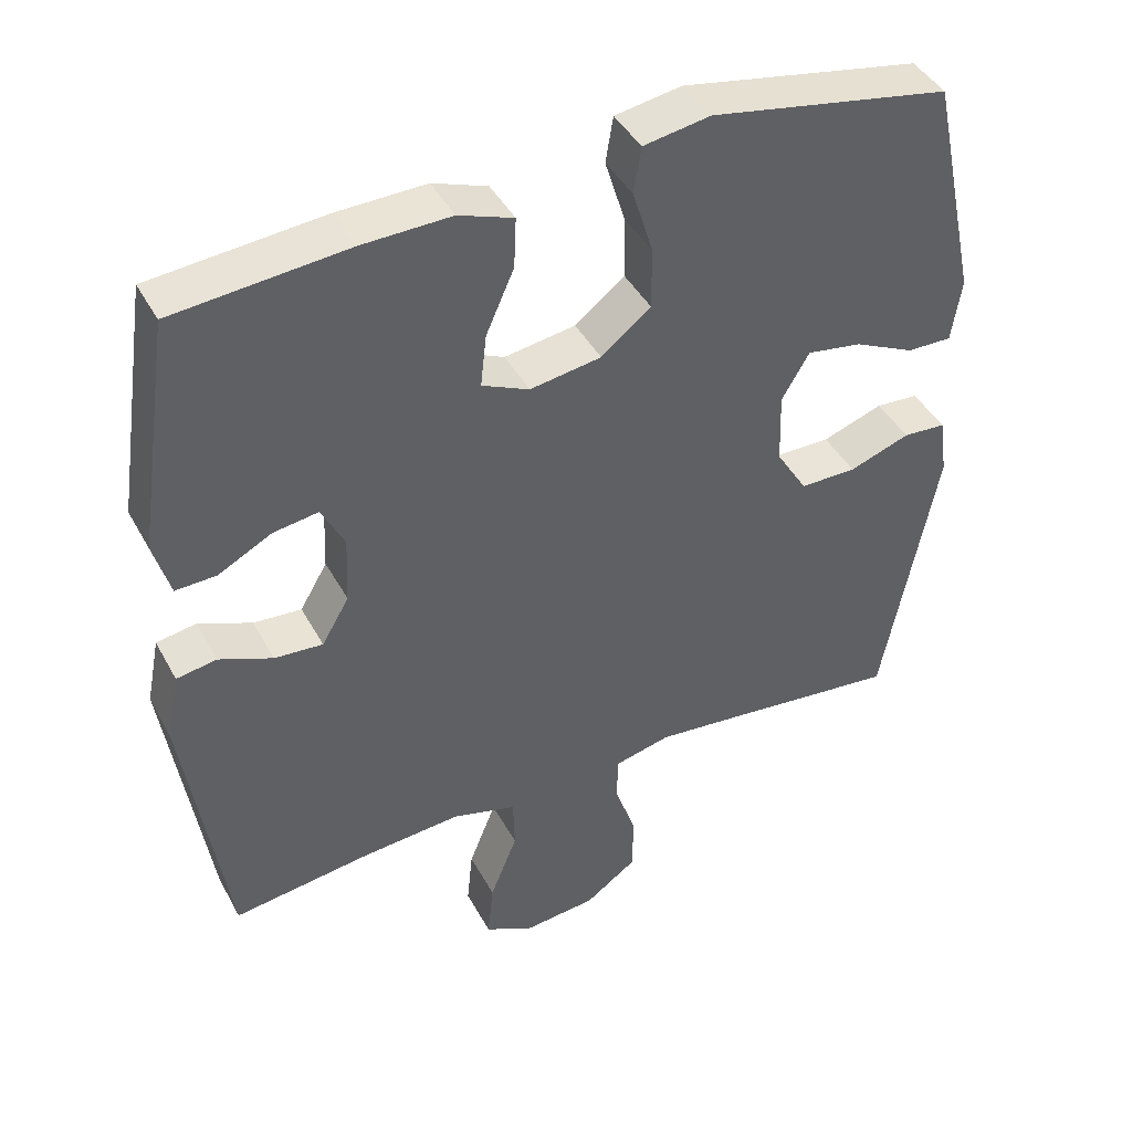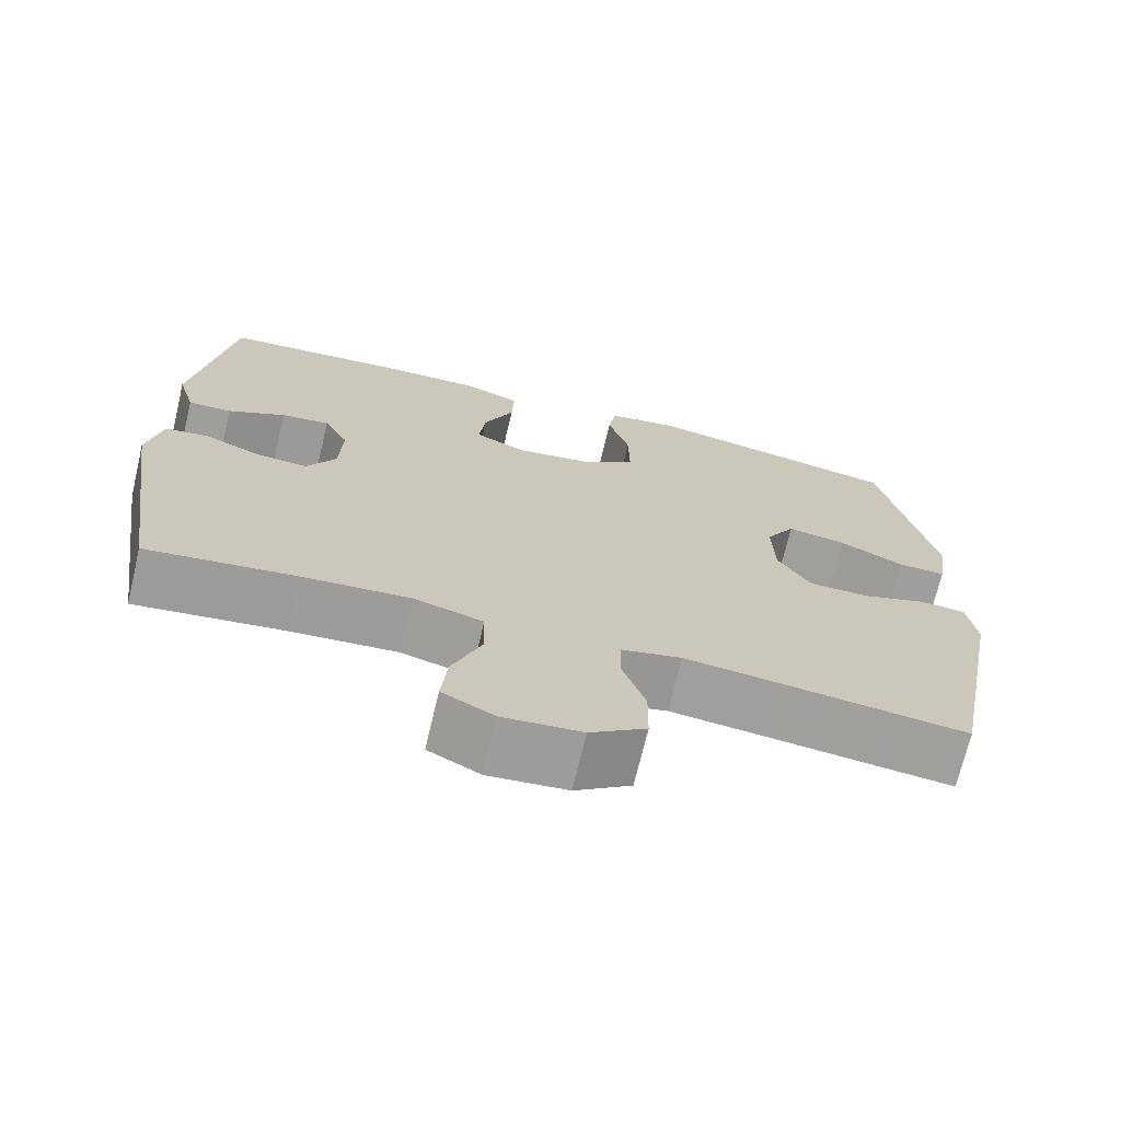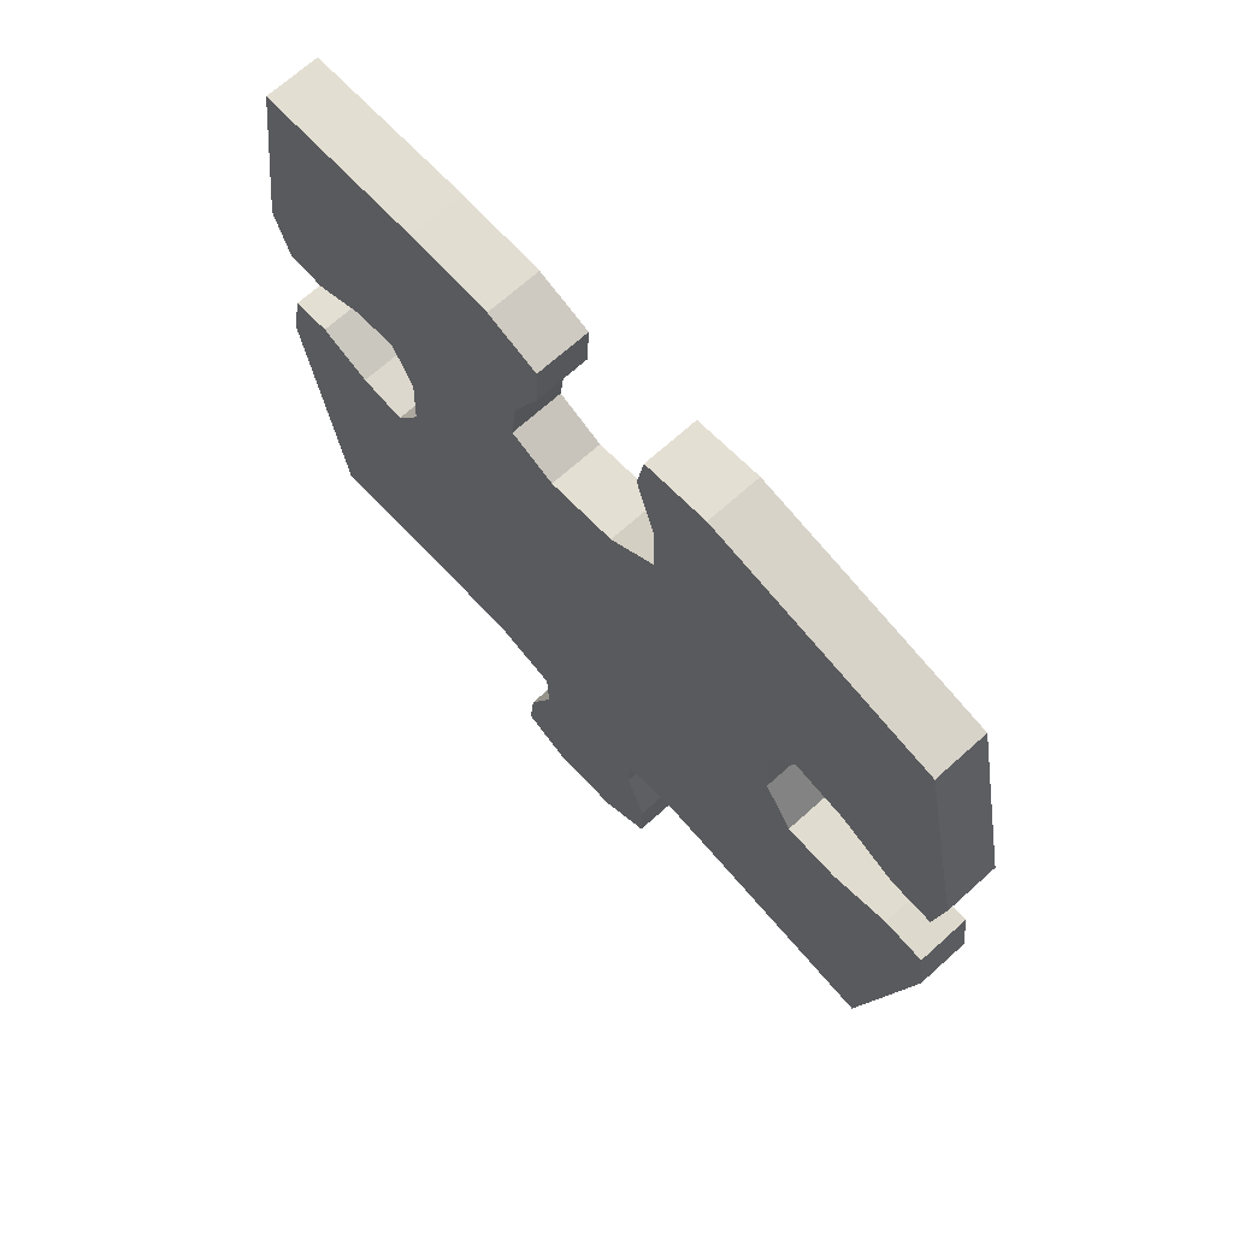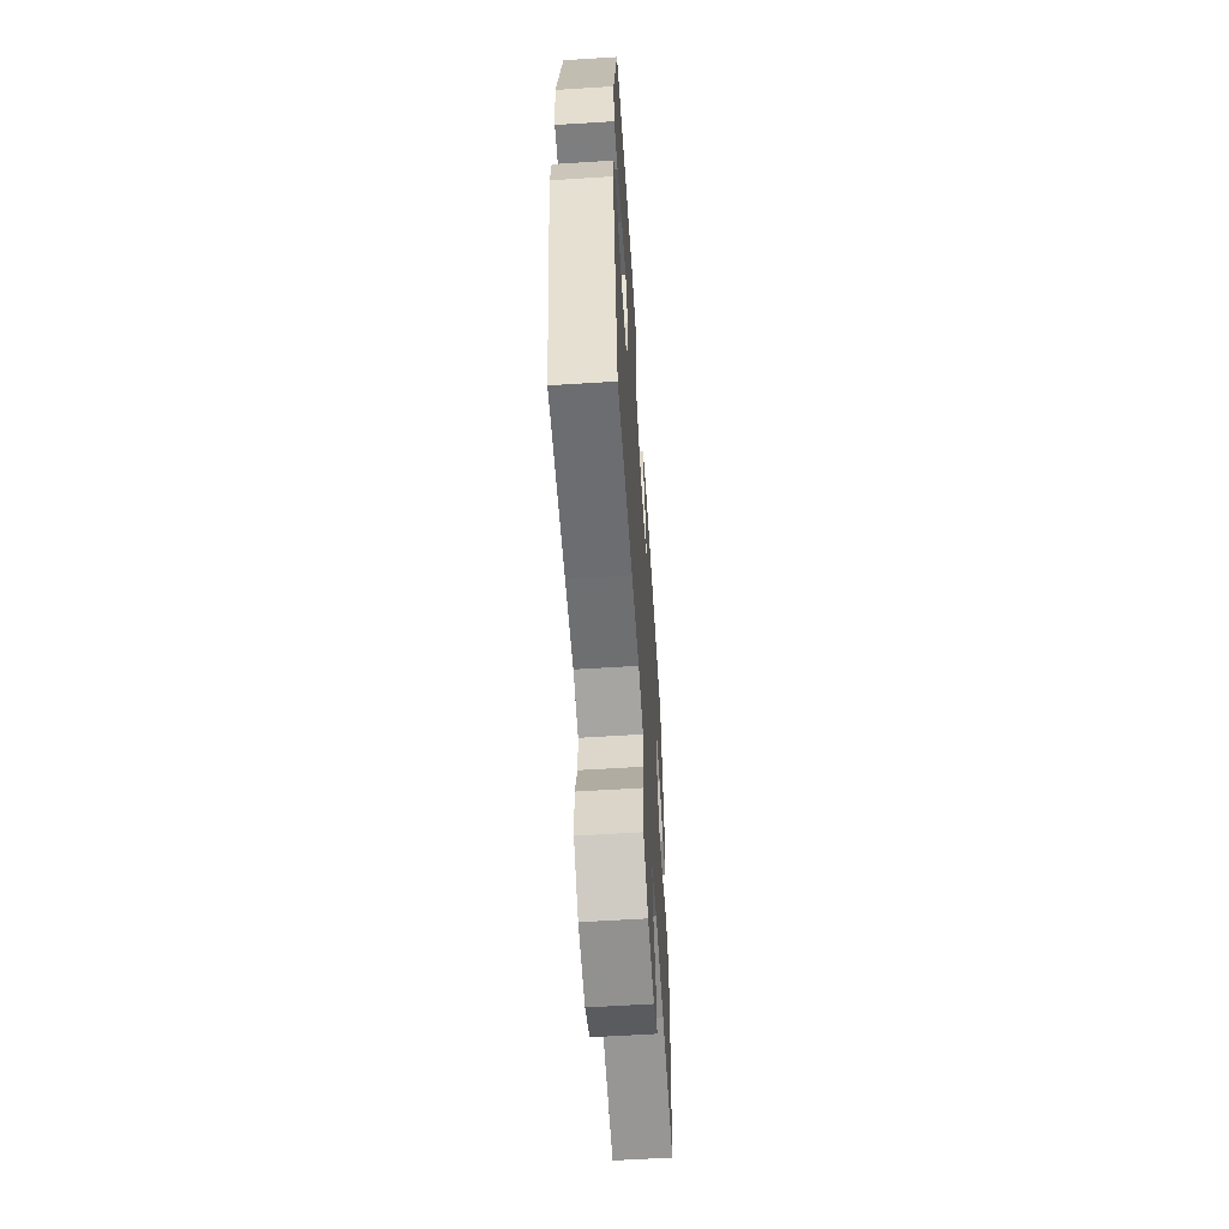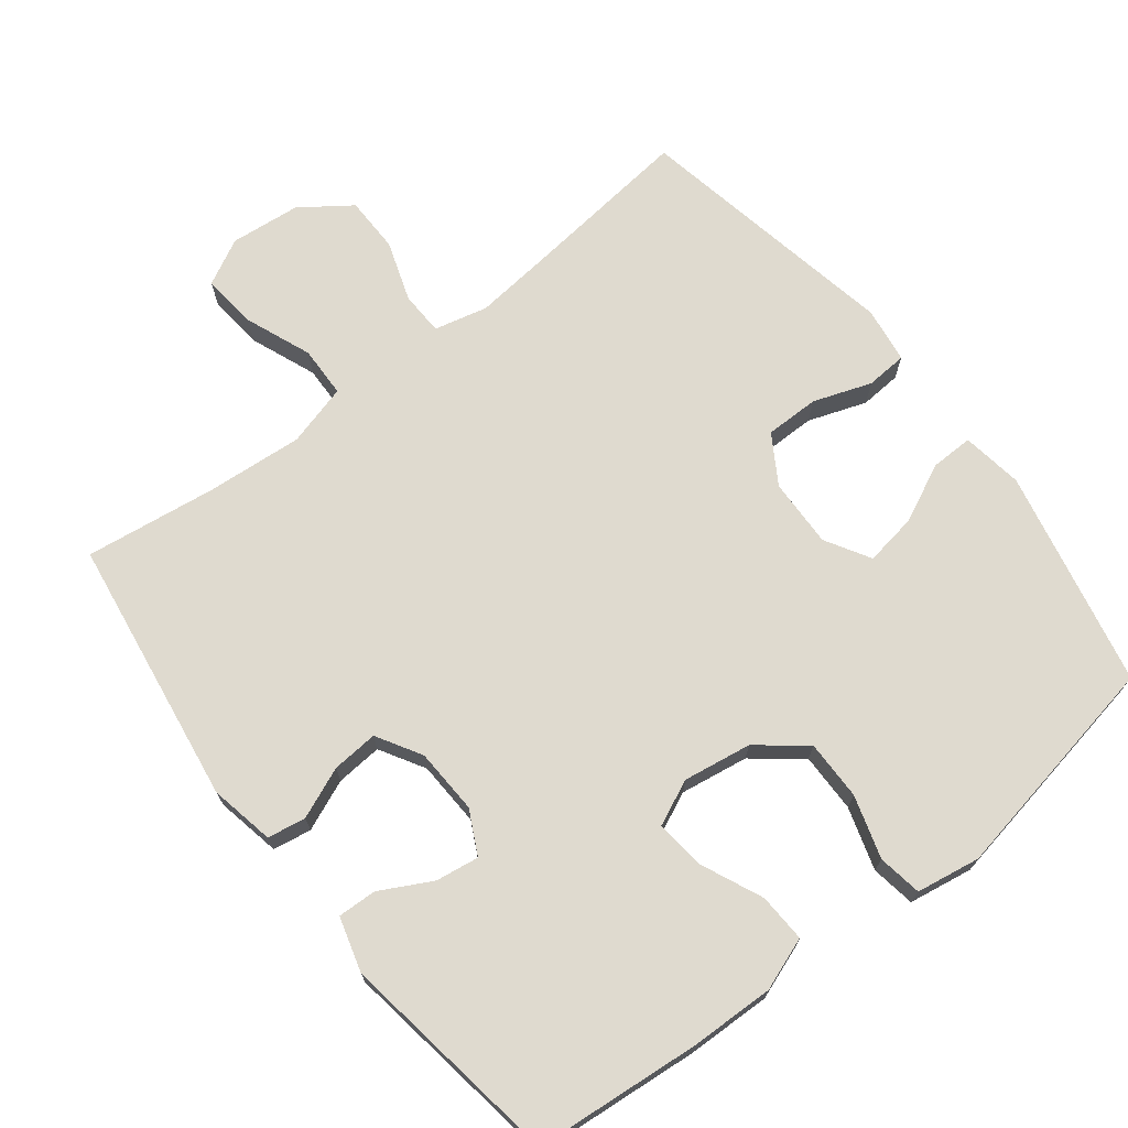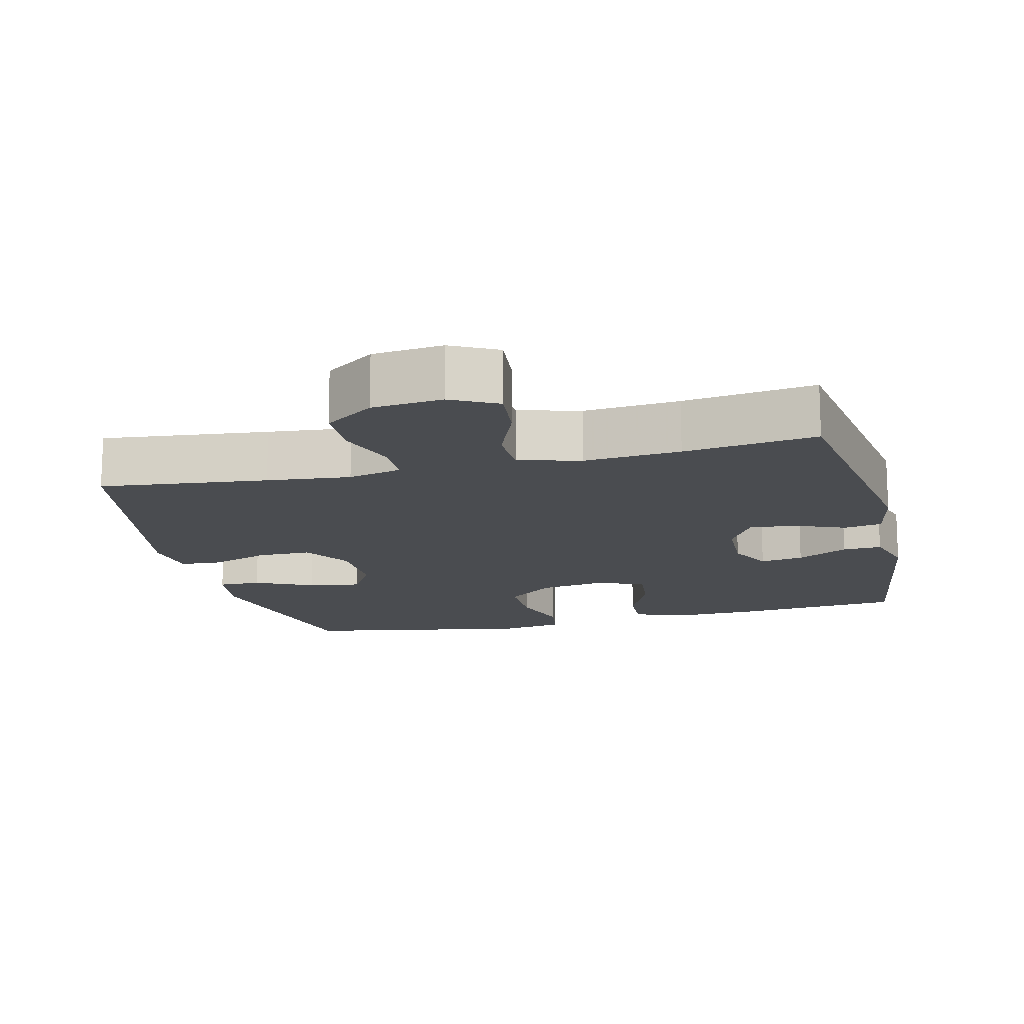
<metadata>
{"format":"obj","ext":"obj","renderer":"f3d","projection":"perspective","resolution":1024,"background":"white","views":[{"elev":42.9,"azim":-26.7,"up":"+Z"},{"elev":-71.0,"azim":-13.4,"up":"+Z"},{"elev":69.6,"azim":48.1,"up":"+Z"},{"elev":-60.3,"azim":93.7,"up":"+Z"},{"elev":70.9,"azim":-37.9,"up":"+Y"},{"elev":-15.0,"azim":-166.2,"up":"+Y"}]}
</metadata>
<code>
v 0.5 0.07 -0.5
v 0.265 0.07 -0.474
v 0.148 0.07 -0.462
v 0.073 0.07 -0.48
v 0.071 0.07 -0.541
v 0.1 0.07 -0.626
v 0.099 0.07 -0.705
v 0.029 0.07 -0.755
v -0.07 0.07 -0.765
v -0.135 0.07 -0.731
v -0.127 0.07 -0.653
v -0.09 0.07 -0.56
v -0.092 0.07 -0.488
v -0.179 0.07 -0.464
v -0.314 0.07 -0.475
v -0.5 0.07 -0.5
v -0.556 0.07 -0.123
v -0.538 0.07 -0.032
v -0.484 0.07 -0.023
v -0.412 0.07 -0.053
v -0.347 0.07 -0.058
v -0.31 0.07 0.005
v -0.306 0.07 0.097
v -0.337 0.07 0.158
v -0.398 0.07 0.149
v -0.47 0.07 0.111
v -0.525 0.07 0.109
v -0.547 0.07 0.186
v -0.5 0.07 0.5
v -0.266 0.07 0.521
v -0.147 0.07 0.524
v -0.073 0.07 0.497
v -0.076 0.07 0.429
v -0.114 0.07 0.343
v -0.122 0.07 0.272
v -0.058 0.07 0.243
v 0.038 0.07 0.258
v 0.105 0.07 0.311
v 0.104 0.07 0.395
v 0.077 0.07 0.483
v 0.087 0.07 0.545
v 0.177 0.07 0.56
v 0.5 0.07 0.5
v 0.566 0.07 0.193
v 0.553 0.07 0.107
v 0.493 0.07 0.108
v 0.411 0.07 0.147
v 0.337 0.07 0.159
v 0.3 0.07 0.096
v 0.303 0.07 -0.001
v 0.345 0.07 -0.069
v 0.421 0.07 -0.069
v 0.503 0.07 -0.04
v 0.561 0.07 -0.044
v 0.572 0.07 -0.123
v 0.5 0 -0.5
v 0.265 0 -0.474
v 0.148 0 -0.462
v 0.073 0 -0.48
v 0.071 0 -0.541
v 0.1 0 -0.626
v 0.099 0 -0.705
v 0.029 0 -0.755
v -0.07 0 -0.765
v -0.135 0 -0.731
v -0.127 0 -0.653
v -0.09 0 -0.56
v -0.092 0 -0.488
v -0.179 0 -0.464
v -0.314 0 -0.475
v -0.5 0 -0.5
v -0.556 0 -0.123
v -0.538 0 -0.032
v -0.484 0 -0.023
v -0.412 0 -0.053
v -0.347 0 -0.058
v -0.31 0 0.005
v -0.306 0 0.097
v -0.337 0 0.158
v -0.398 0 0.149
v -0.47 0 0.111
v -0.525 0 0.109
v -0.547 0 0.186
v -0.5 0 0.5
v -0.266 0 0.521
v -0.147 0 0.524
v -0.073 0 0.497
v -0.076 0 0.429
v -0.114 0 0.343
v -0.122 0 0.272
v -0.058 0 0.243
v 0.038 0 0.258
v 0.105 0 0.311
v 0.104 0 0.395
v 0.077 0 0.483
v 0.087 0 0.545
v 0.177 0 0.56
v 0.5 0 0.5
v 0.566 0 0.193
v 0.553 0 0.107
v 0.493 0 0.108
v 0.411 0 0.147
v 0.337 0 0.159
v 0.3 0 0.096
v 0.303 0 -0.001
v 0.345 0 -0.069
v 0.421 0 -0.069
v 0.503 0 -0.04
v 0.561 0 -0.044
v 0.572 0 -0.123
f 52 53 54 55
f 51 52 55 1
f 50 51 1 2
f 49 50 2 3
f 44 45 46 47
f 44 47 48
f 43 44 48
f 42 43 48 49
f 39 40 41 42
f 38 39 42 49
f 31 32 33 34
f 31 34 35
f 30 31 35
f 29 30 35
f 28 29 35
f 25 26 27 28
f 24 25 28 35
f 23 24 35 36
f 17 18 19 20
f 15 16 17 20
f 14 15 20 21
f 13 14 21 22
f 9 10 11 12
f 9 12 13
f 8 9 13
f 5 6 7 8
f 4 5 8 13
f 37 38 49 3
f 22 23 36 37
f 13 22 37
f 3 4 13 37
f 110 109 108 107
f 56 110 107 106
f 57 56 106 105
f 58 57 105 104
f 102 101 100 99
f 103 102 99
f 103 99 98
f 104 103 98 97
f 97 96 95 94
f 104 97 94 93
f 89 88 87 86
f 90 89 86
f 90 86 85
f 90 85 84
f 90 84 83
f 83 82 81 80
f 90 83 80 79
f 91 90 79 78
f 75 74 73 72
f 75 72 71 70
f 76 75 70 69
f 77 76 69 68
f 67 66 65 64
f 68 67 64
f 68 64 63
f 63 62 61 60
f 68 63 60 59
f 58 104 93 92
f 92 91 78 77
f 92 77 68
f 92 68 59 58
f 1 56 57 2
f 2 57 58 3
f 3 58 59 4
f 4 59 60 5
f 5 60 61 6
f 6 61 62 7
f 7 62 63 8
f 8 63 64 9
f 9 64 65 10
f 10 65 66 11
f 11 66 67 12
f 12 67 68 13
f 13 68 69 14
f 14 69 70 15
f 15 70 71 16
f 16 71 72 17
f 17 72 73 18
f 18 73 74 19
f 19 74 75 20
f 20 75 76 21
f 21 76 77 22
f 22 77 78 23
f 23 78 79 24
f 24 79 80 25
f 25 80 81 26
f 26 81 82 27
f 27 82 83 28
f 28 83 84 29
f 29 84 85 30
f 30 85 86 31
f 31 86 87 32
f 32 87 88 33
f 33 88 89 34
f 34 89 90 35
f 35 90 91 36
f 36 91 92 37
f 37 92 93 38
f 38 93 94 39
f 39 94 95 40
f 40 95 96 41
f 41 96 97 42
f 42 97 98 43
f 43 98 99 44
f 44 99 100 45
f 45 100 101 46
f 46 101 102 47
f 47 102 103 48
f 48 103 104 49
f 49 104 105 50
f 50 105 106 51
f 51 106 107 52
f 52 107 108 53
f 53 108 109 54
f 54 109 110 55
f 55 110 56 1

</code>
